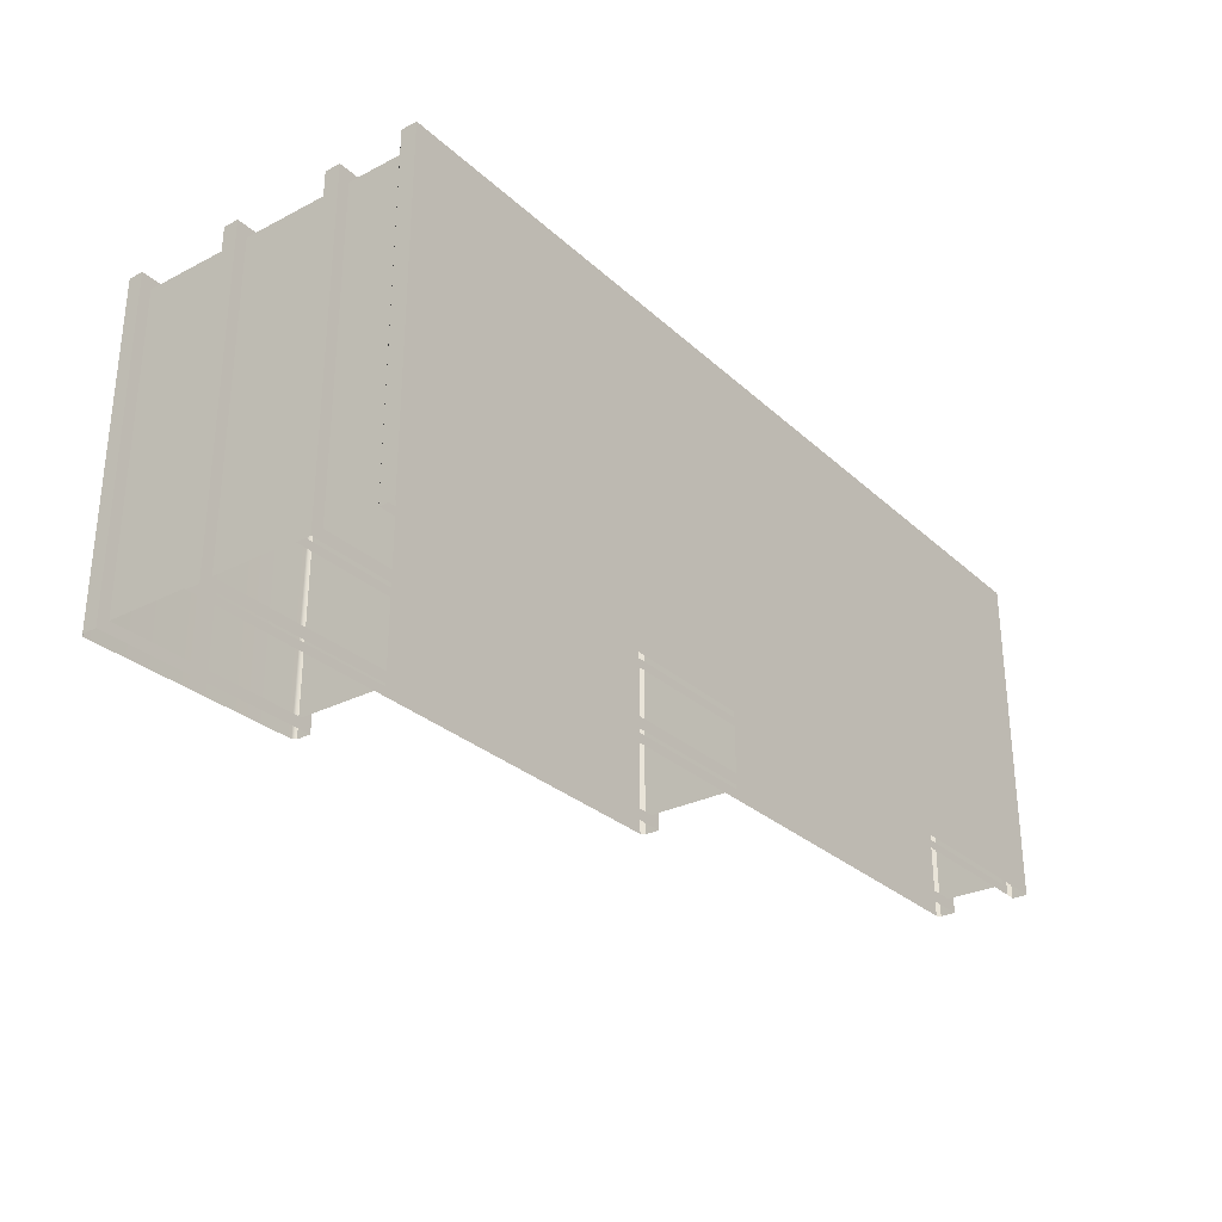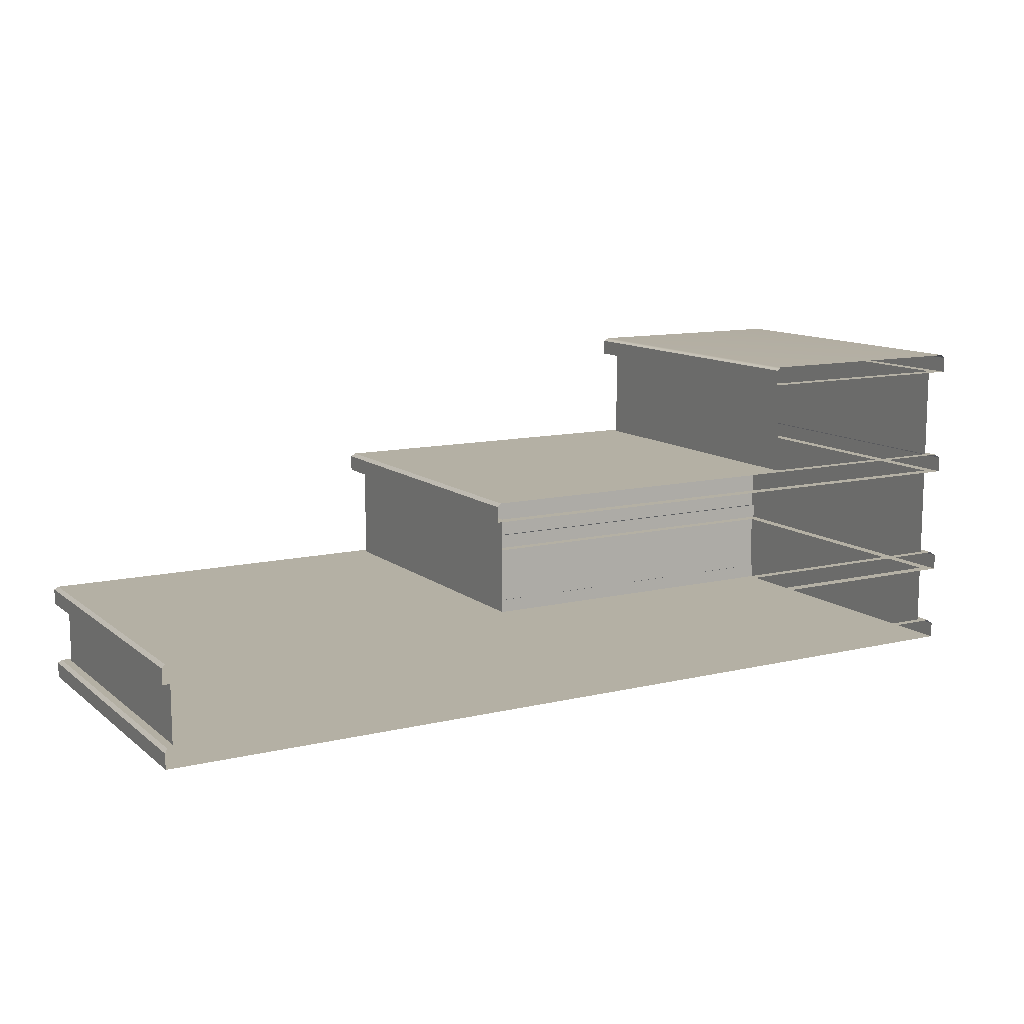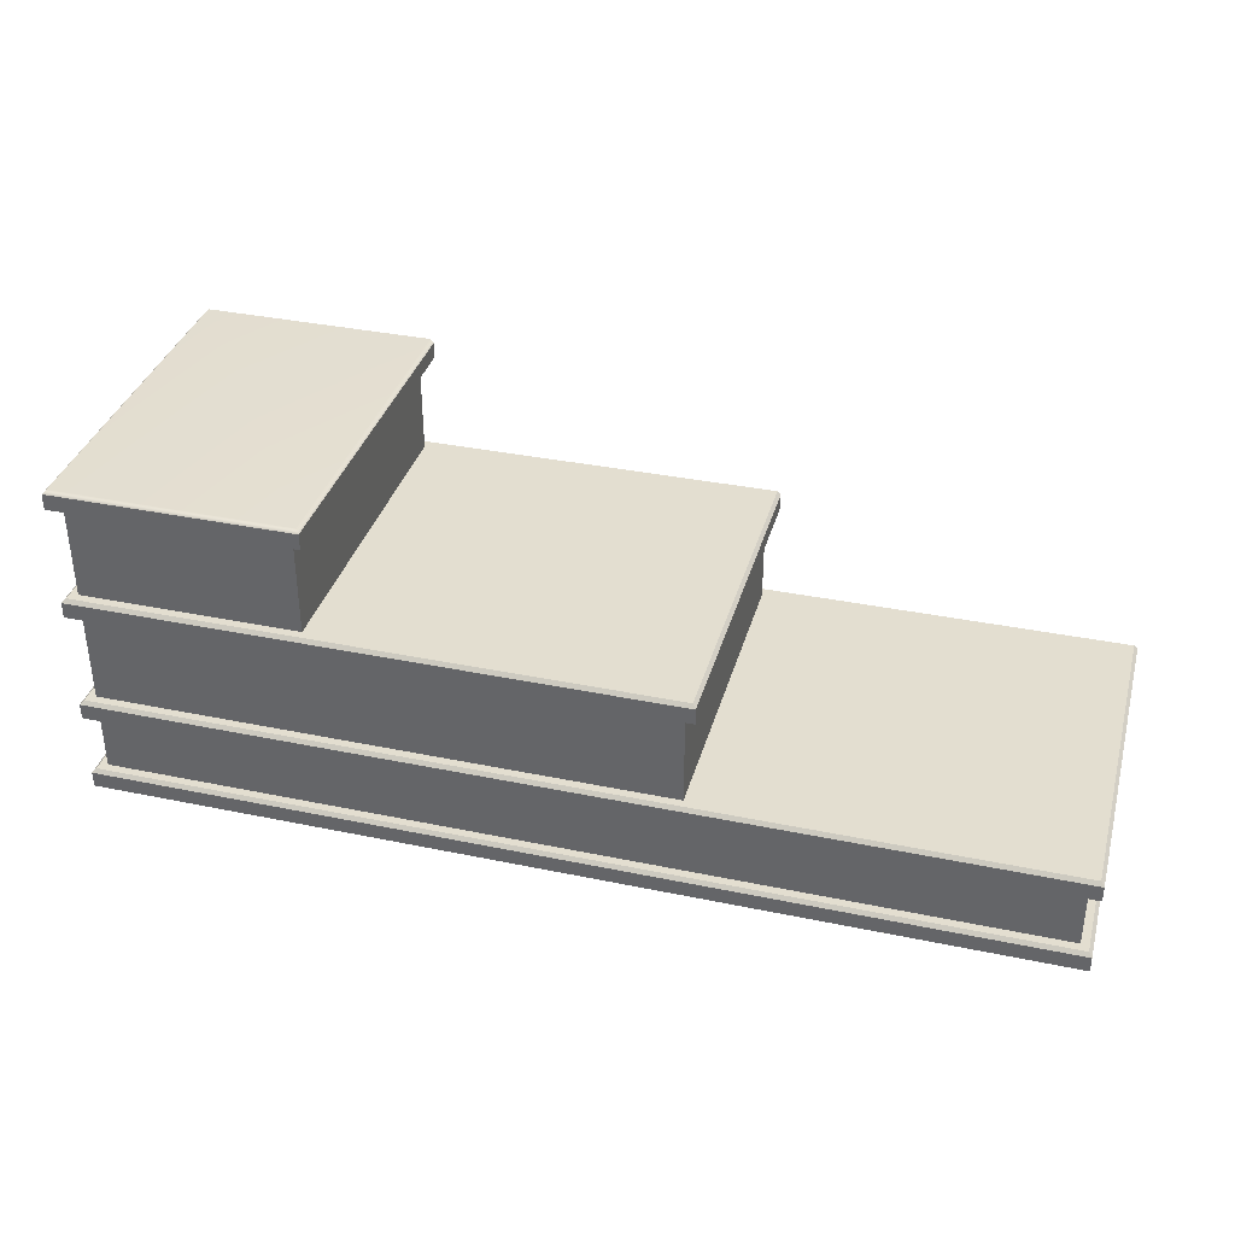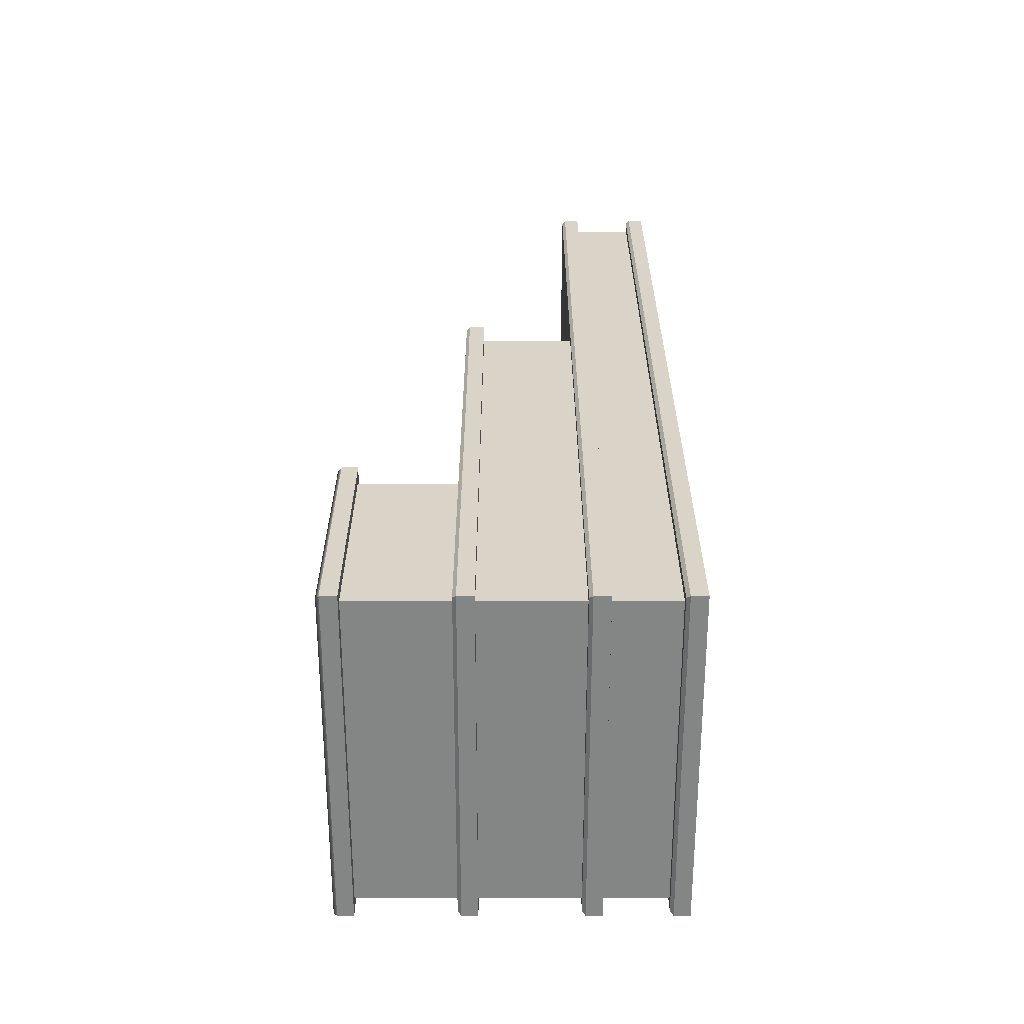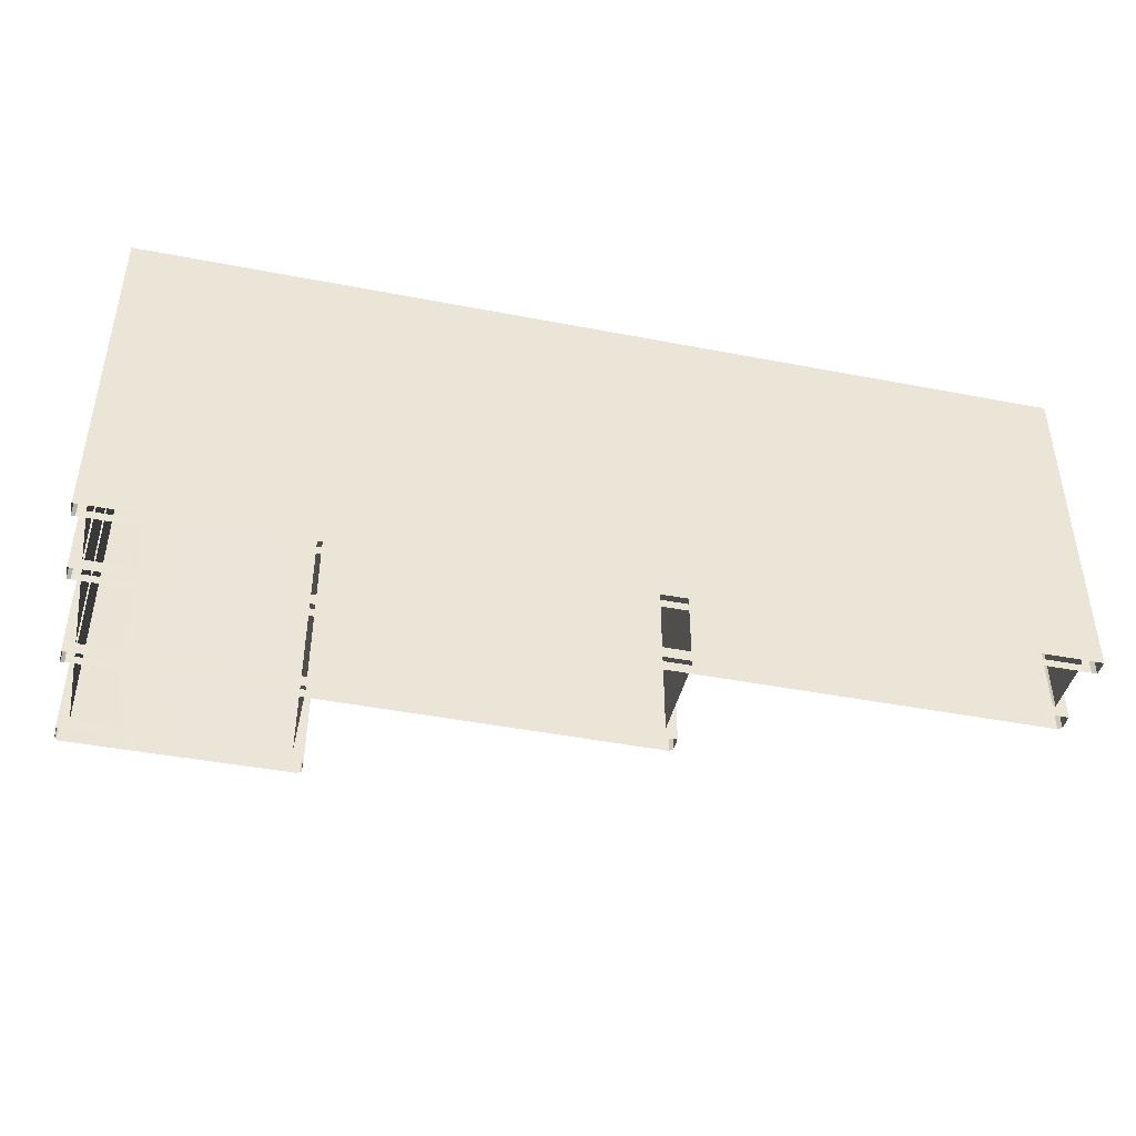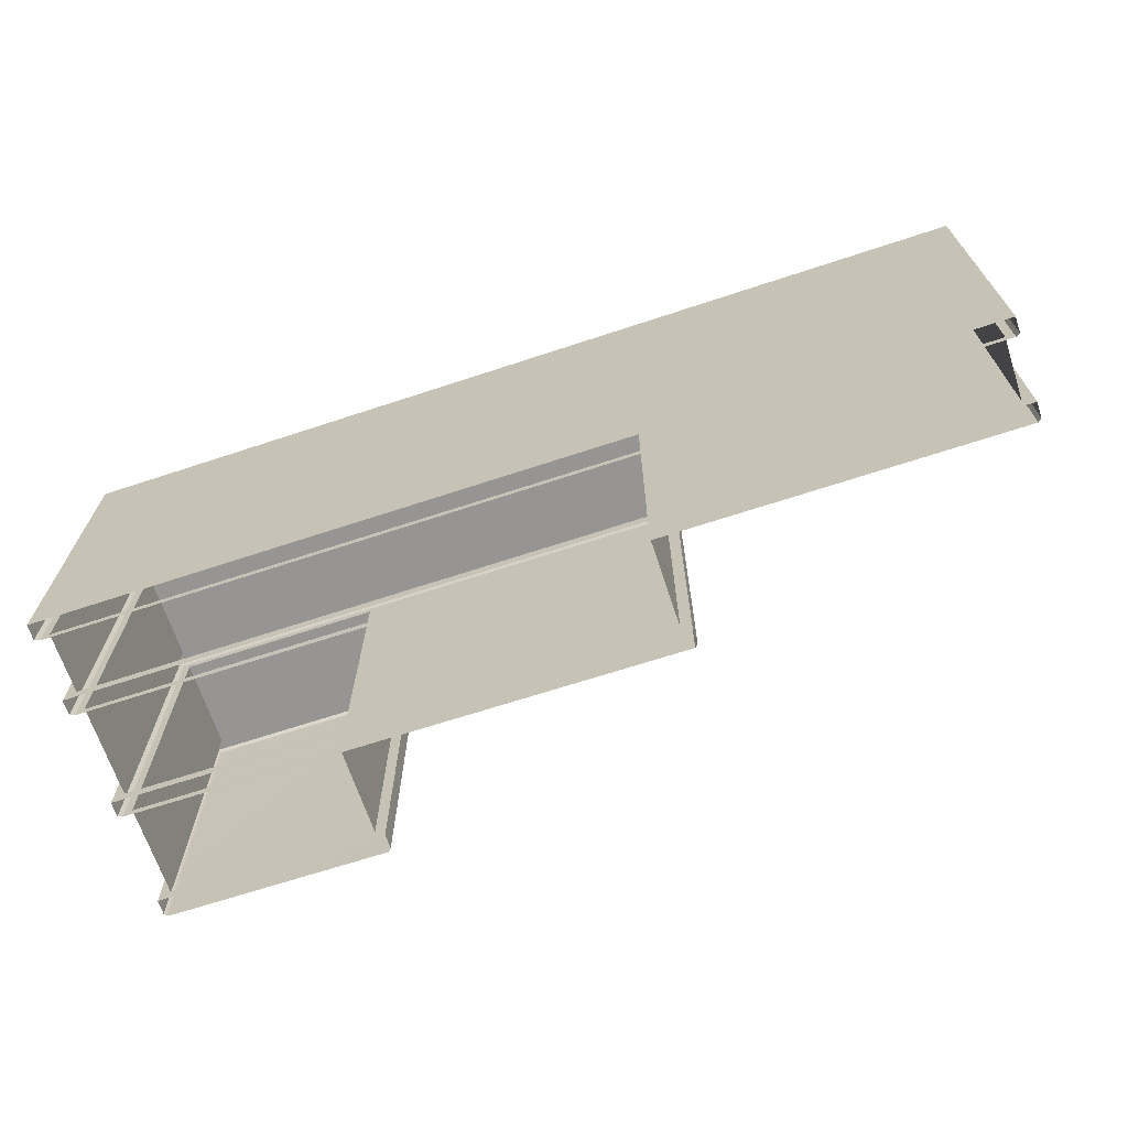
<metadata>
{"format":"obj","ext":"obj","renderer":"f3d","projection":"perspective","resolution":1024,"background":"white","views":[{"elev":-29.0,"azim":-52.8,"up":"+Z"},{"elev":11.5,"azim":150.2,"up":"+Y"},{"elev":35.8,"azim":15.3,"up":"+Y"},{"elev":28.4,"azim":-90.0,"up":"+Z"},{"elev":-43.0,"azim":-12.9,"up":"+Z"},{"elev":-67.5,"azim":18.3,"up":"+Z"}]}
</metadata>
<code>
g default
v -8.125 -0.75 3
v 8.125 -0.75 3
v -8.125 -0.75 -3
v 8.125 -0.75 -3
v 8.125 0.6667 3
v 8.125 0.6667 -3
v -8.125 0.6667 -3
v -8.125 0.6667 3
v -8.125 4.667 3
v -8.125 4.667 -3
v -4 4.667 -3
v -4 4.667 3
v 2 2.667 3
v 2 2.667 -3
v -8.125 2.667 -3
v -8.125 2.667 3
v 7.925 0.6667 2.8
v 7.925 -0.4167 2.8
v 7.925 -0.4167 -2.8
v 7.925 0.6667 -2.8
v -7.925 0.6667 -2.8
v -7.925 -0.4167 -2.8
v -7.925 -0.4167 2.8
v -7.925 0.6667 2.8
v -7.925 3 2.8
v -7.925 3 -2.8
v -7.925 4.667 2.8
v -7.925 4.667 -2.8
v -4.2 3 -2.8
v -4.2 4.667 -2.8
v -4.2 3 2.8
v -4.2 4.667 2.8
v 1.8 2.667 2.8
v 1.8 1 2.8
v 1.8 2.667 -2.8
v 1.8 1 -2.8
v -7.925 2.667 -2.8
v -7.925 1 -2.8
v -7.925 2.667 2.8
v -7.925 1 2.8
v -8.065 5 2.94
v -8.125 4.94 3
v -4.06 5 2.94
v -4 4.94 3
v -8.125 4.94 -3
v -8.065 5 -3
v -8.125 2.94 3
v -8.065 3 2.94
v -8.125 2.94 -3
v -8.065 3 -2.94
v 2 2.94 3
v 1.94 3 2.94
v -4.06 5 -3
v -4 4.94 -3
v 8.125 0.94 3
v 8.065 1 2.94
v 8.065 1 -2.998
v 8.125 0.94 -3
v -8.125 0.94 -3
v -8.065 1 -2.94
v -8.125 0.94 3
v -8.065 1 2.94
v 1.94 3 -2.998
v 2 2.94 -3
v 8.125 -0.4767 3
v 8.065 -0.4167 2.94
v 8.065 -0.4167 -2.94
v 8.125 -0.4767 -3
v -8.125 -0.4767 -3
v -8.065 -0.4167 -2.94
v -8.125 -0.4767 3
v -8.065 -0.4167 2.94
g pCube1
f 1 3 4 2
f 18 19 20 17
f 22 23 24 21
f 17 24 23 18
f 26 25 27 28
f 31 29 30 32
f 27 25 31 32
f 36 35 33 34
f 39 37 38 40
f 34 33 39 40
f 6 5 17 20
f 20 21 7 6
f 8 7 21 24
f 5 8 24 17
f 9 10 28 27
f 10 11 30 28
f 11 12 32 30
f 12 9 27 32
f 14 13 33 35
f 35 37 15 14
f 16 15 37 39
f 13 16 39 33
f 38 36 57 60
f 63 50 26 29
f 22 19 67 70
f 41 42 44 43
f 42 41 46 45
f 43 44 54 53
f 47 48 50 49
f 48 47 51 52
f 52 51 64 63
f 55 56 62 61
f 56 55 58 57
f 60 59 61 62
f 65 66 72 71
f 66 65 68 67
f 70 69 71 72
f 15 16 47 49
f 51 47 16 13
f 46 41 43 53
f 5 6 58 55
f 7 8 61 59
f 55 61 8 5
f 14 64 51 13
f 2 4 68 65
f 3 1 71 69
f 65 71 1 2
f 10 9 42 45
f 12 11 54 44
f 9 12 44 42
f 66 67 19 18
f 70 72 23 22
f 72 66 18 23
f 50 48 25 26
f 52 63 29 31
f 48 52 31 25
f 56 57 36 34
f 60 62 40 38
f 62 56 34 40

</code>
